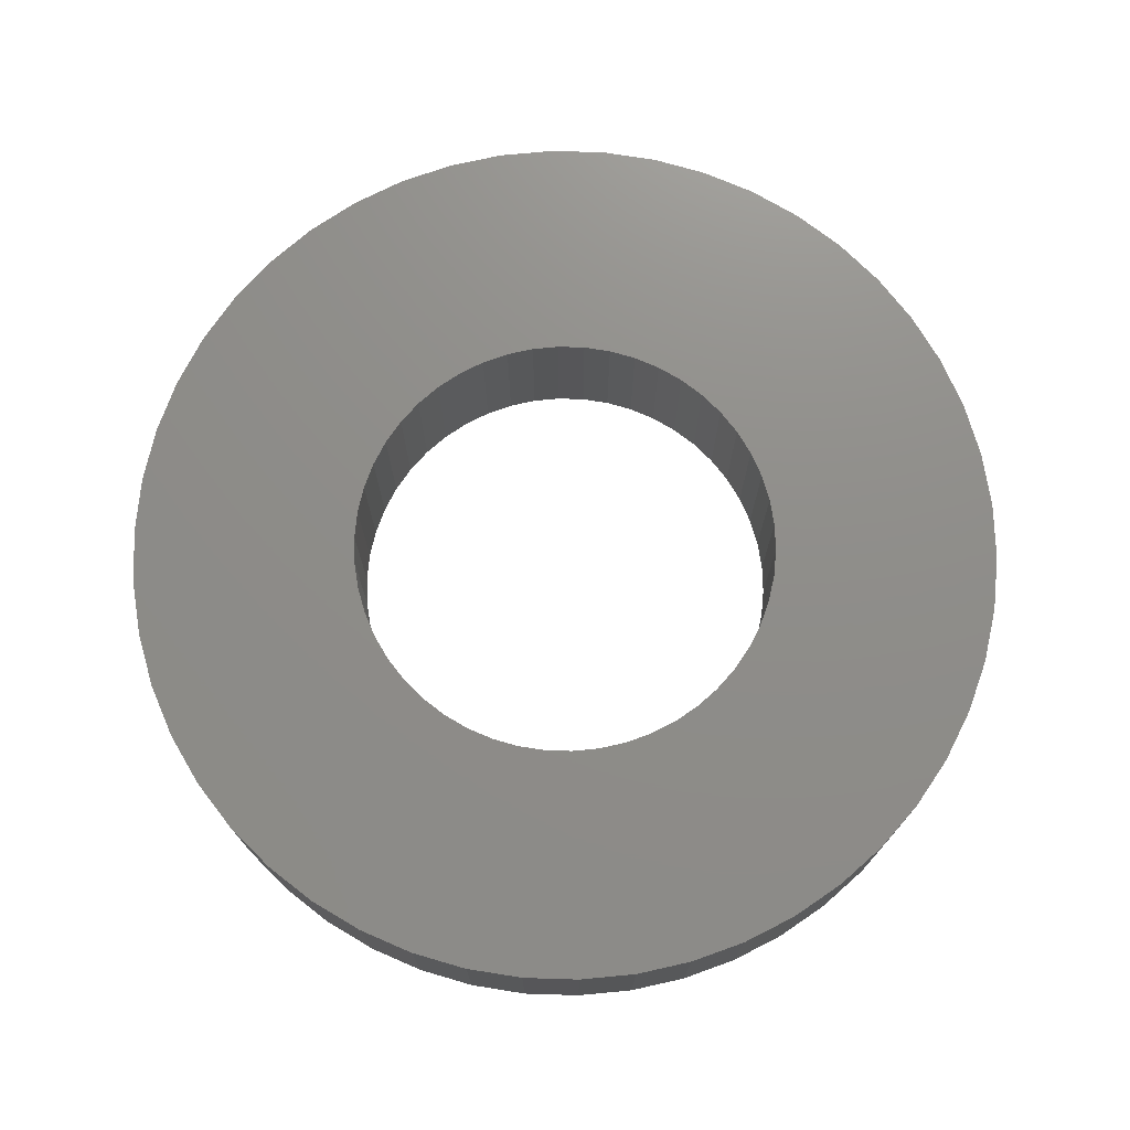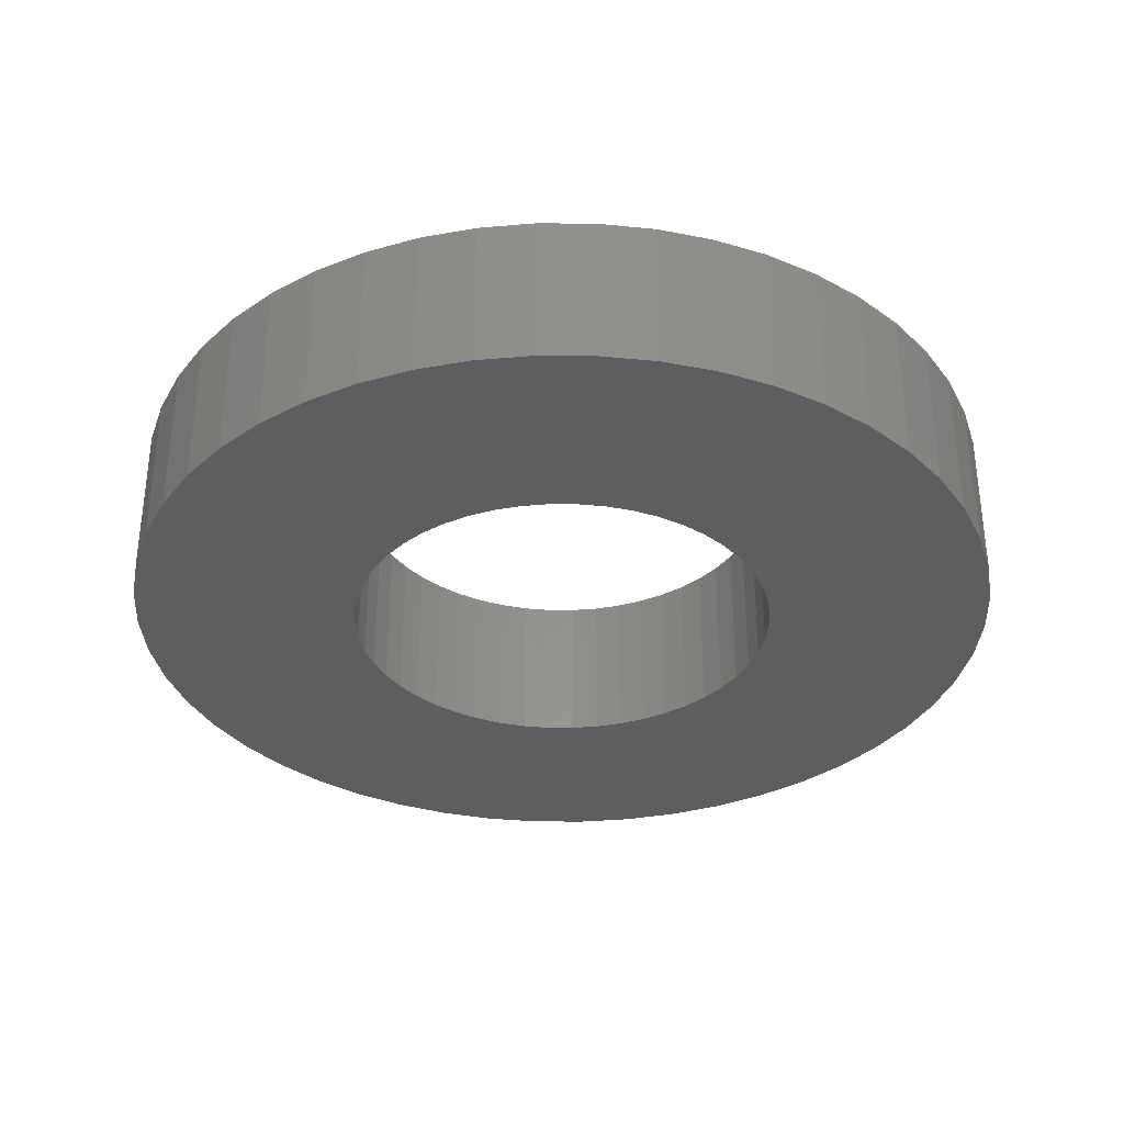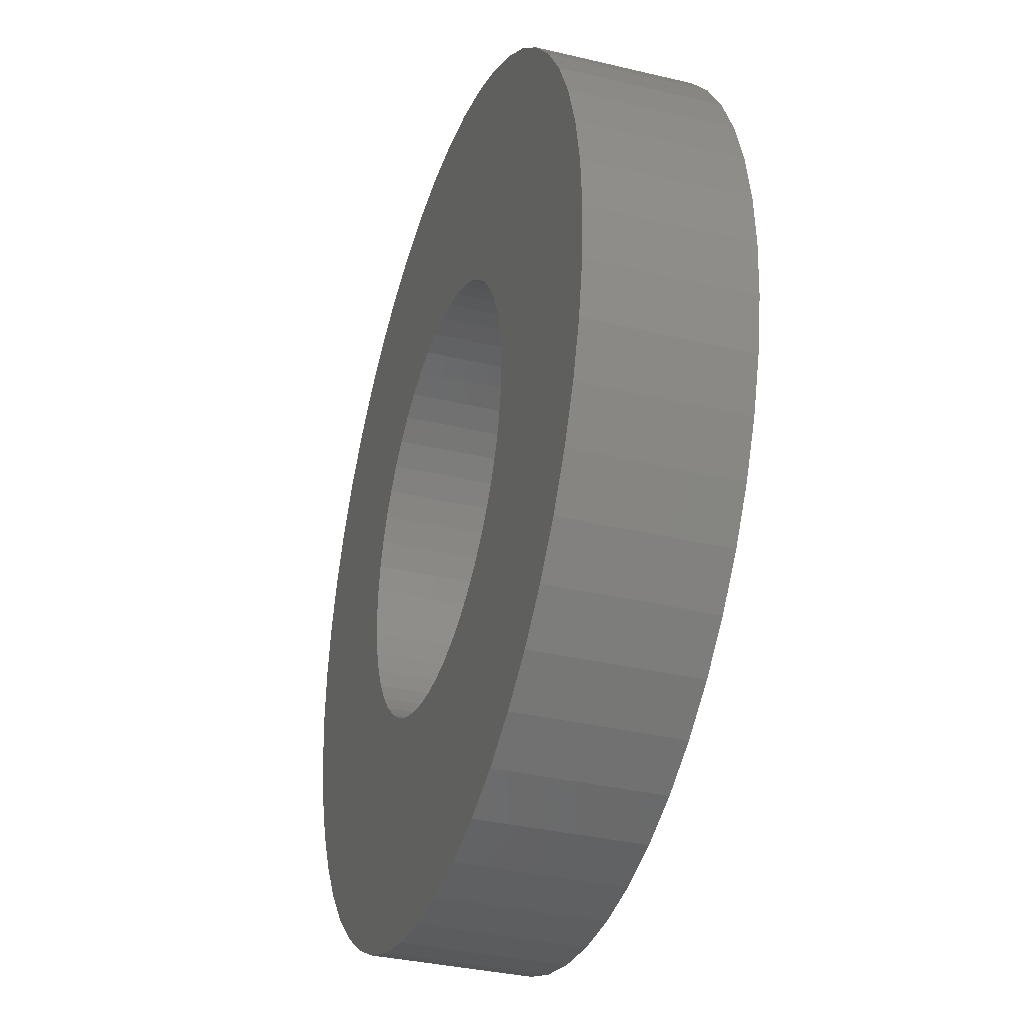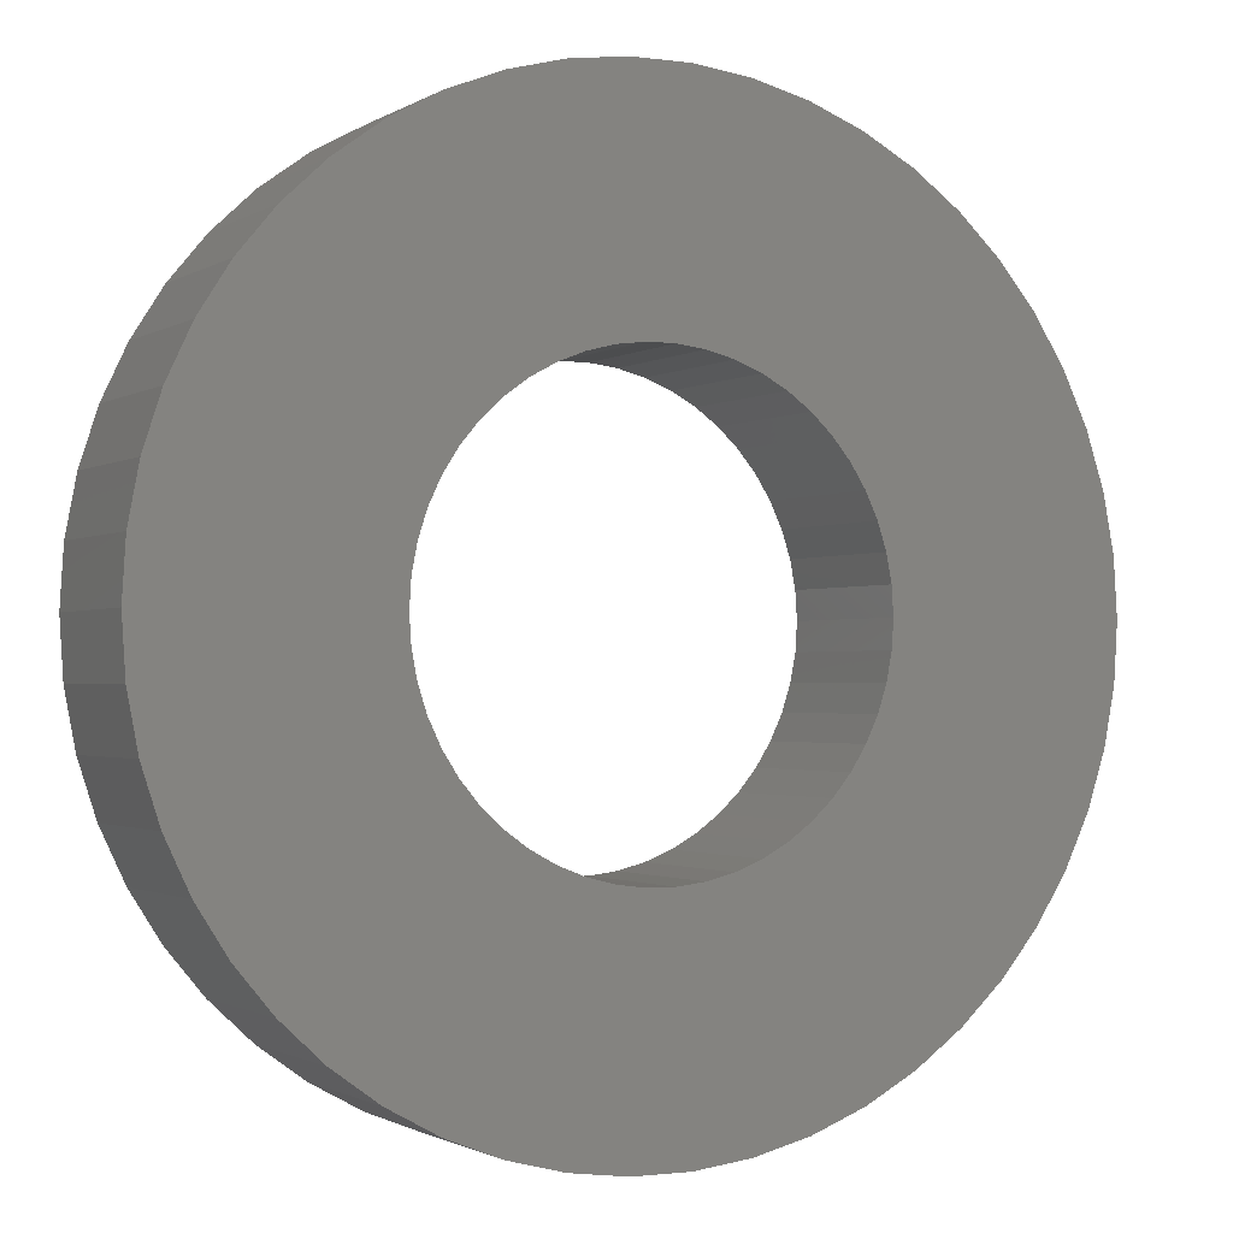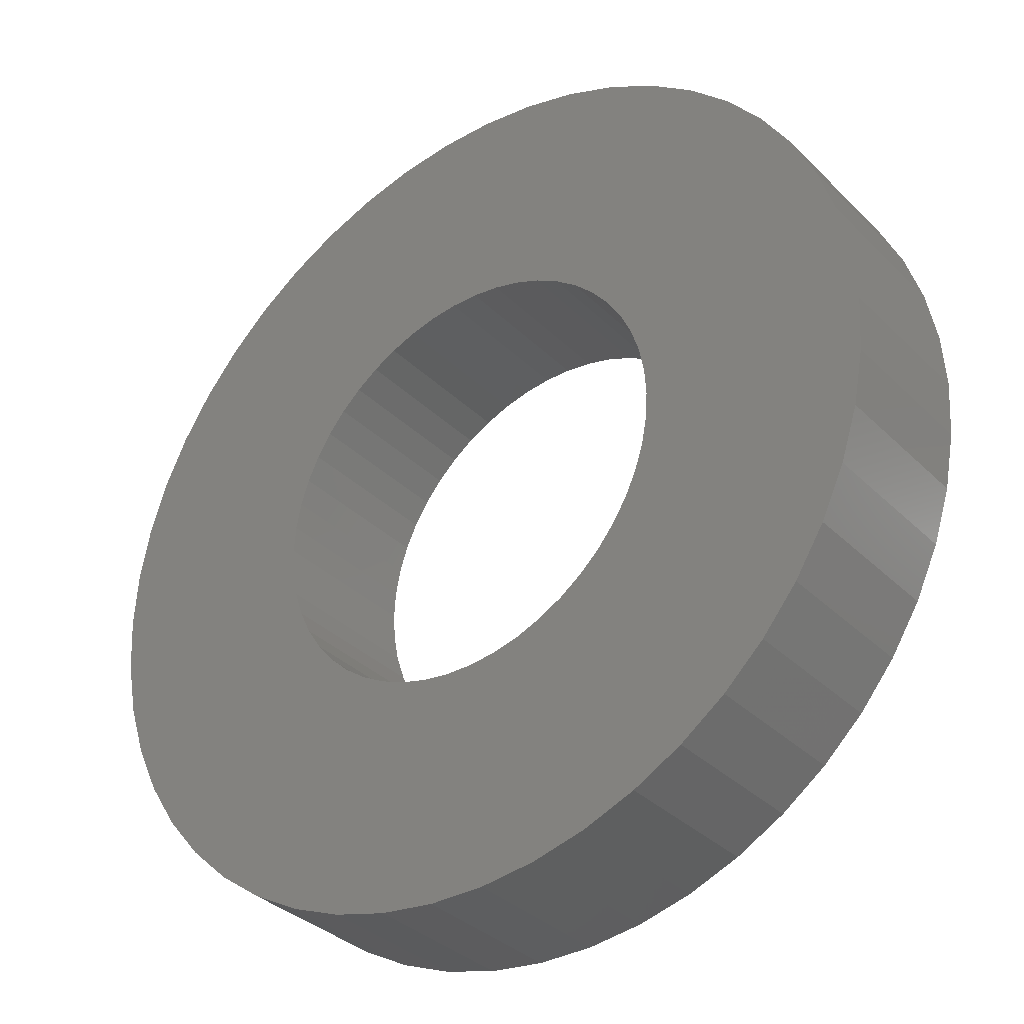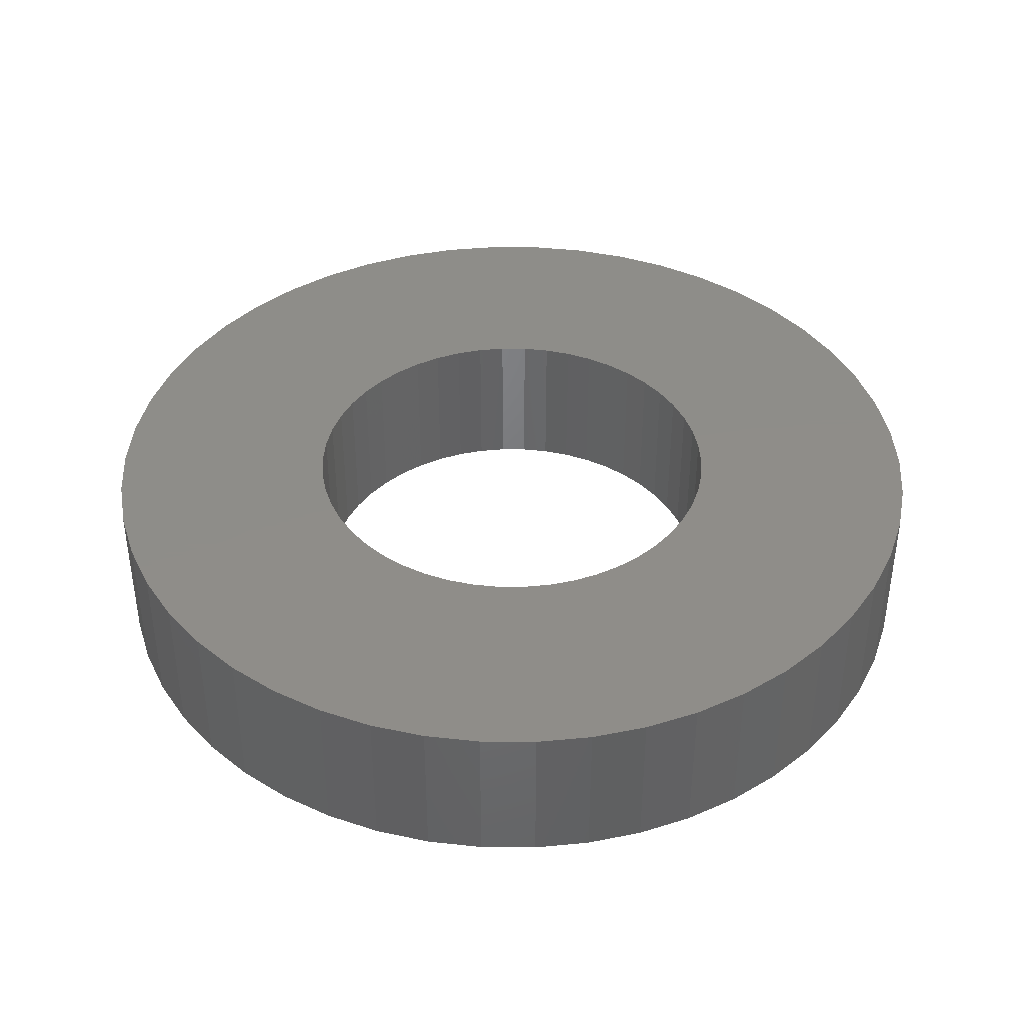
<metadata>
{"format":"stl","ext":"stl","renderer":"f3d","projection":"perspective","resolution":1024,"background":"white","views":[{"elev":73.9,"azim":131.4,"up":"+Z"},{"elev":-34.1,"azim":-50.9,"up":"+Z"},{"elev":-35.1,"azim":72.4,"up":"+Y"},{"elev":-1.4,"azim":153.1,"up":"+Y"},{"elev":-34.2,"azim":-142.4,"up":"+Y"},{"elev":40.3,"azim":-121.9,"up":"+Z"}]}
</metadata>
<code>
# stl→obj: 200 verts, 400 faces
v 3.943 2.168 0.8
v 3.641 2.645 -0.8
v 3.641 2.645 0.8
v 3.943 2.168 -0.8
v 1.391 4.28 -0.8
v 0.8432 4.42 0.8
v 1.391 4.28 0.8
v 0.8432 4.42 -0.8
v 1.916 4.072 -0.8
v 1.916 4.072 0.8
v -1.391 4.28 -0.8
v -1.916 4.072 0.8
v -1.391 4.28 0.8
v -1.916 4.072 -0.8
v -4.184 1.657 -0.8
v -3.943 2.168 0.8
v -3.943 2.168 -0.8
v -4.184 1.657 0.8
v 4.359 -1.119 0.8
v 4.465 -0.564 -0.8
v 4.465 -0.564 0.8
v 4.359 -1.119 -0.8
v 3.28 3.08 -0.8
v 2.868 3.467 0.8
v 3.28 3.08 0.8
v 2.868 3.467 -0.8
v 0.2826 4.491 0.8
v 0.2826 4.491 -0.8
v 2.411 3.799 0.8
v 2.411 3.799 -0.8
v -4.465 0.564 -0.8
v -4.359 1.119 0.8
v -4.359 1.119 -0.8
v -4.465 0.564 0.8
v -3.641 2.645 -0.8
v -3.28 3.08 0.8
v -3.28 3.08 -0.8
v -3.641 2.645 0.8
v -2.411 3.799 0.8
v -2.411 3.799 -0.8
v -0.8432 4.42 -0.8
v -0.8432 4.42 0.8
v 4.5 0 0.8
v 4.465 0.564 -0.8
v 4.465 0.564 0.8
v 4.5 0 -0.8
v 4.184 -1.657 0.8
v 4.184 -1.657 -0.8
v -3.28 -3.08 -0.8
v -2.868 -3.467 0.8
v -3.28 -3.08 0.8
v -2.868 -3.467 -0.8
v -3.943 -2.168 -0.8
v -4.184 -1.657 0.8
v -4.184 -1.657 -0.8
v -3.943 -2.168 0.8
v 2.411 -3.799 -0.8
v 2.868 -3.467 0.8
v 2.411 -3.799 0.8
v 2.868 -3.467 -0.8
v -0.2826 4.491 0.8
v -0.2826 4.491 -0.8
v -4.5 0 -0.8
v -4.5 0 0.8
v -2.868 3.467 0.8
v -2.868 3.467 -0.8
v 3.641 -2.645 0.8
v 3.943 -2.168 -0.8
v 3.943 -2.168 0.8
v 3.641 -2.645 -0.8
v -3.641 -2.645 -0.8
v -3.641 -2.645 0.8
v 0.8432 -4.42 -0.8
v 1.391 -4.28 0.8
v 0.8432 -4.42 0.8
v 1.391 -4.28 -0.8
v 4.184 1.657 0.8
v 4.184 1.657 -0.8
v 4.359 1.119 0.8
v 4.359 1.119 -0.8
v 2.2 0 0.8
v 2.183 0.2757 0.8
v 2.131 0.5471 0.8
v 2.183 -0.2757 0.8
v 2.046 0.8099 0.8
v 1.928 1.06 0.8
v 2.131 -0.5471 0.8
v 1.78 1.293 0.8
v 1.604 1.506 0.8
v 2.046 -0.8099 0.8
v 1.402 1.695 0.8
v 1.928 -1.06 0.8
v 1.179 1.858 0.8
v 0.9367 1.991 0.8
v 0.6798 2.092 0.8
v 0.4122 2.161 0.8
v 0.1381 2.196 0.8
v -0.1381 2.196 0.8
v -0.4122 2.161 0.8
v -0.6798 2.092 0.8
v -0.9367 1.991 0.8
v -1.179 1.858 0.8
v -1.402 1.695 0.8
v -1.604 1.506 0.8
v -1.78 1.293 0.8
v -1.928 1.06 0.8
v 1.78 -1.293 0.8
v 3.28 -3.08 0.8
v 1.604 -1.506 0.8
v 1.402 -1.695 0.8
v 1.179 -1.858 0.8
v 1.916 -4.072 0.8
v 0.9367 -1.991 0.8
v 0.6798 -2.092 0.8
v 0.4122 -2.161 0.8
v 0.2826 -4.491 0.8
v 0.1381 -2.196 0.8
v -0.1381 -2.196 0.8
v -0.2826 -4.491 0.8
v -0.4122 -2.161 0.8
v -0.8432 -4.42 0.8
v -0.6798 -2.092 0.8
v -1.391 -4.28 0.8
v -0.9367 -1.991 0.8
v -1.916 -4.072 0.8
v -1.179 -1.858 0.8
v -2.411 -3.799 0.8
v -1.402 -1.695 0.8
v -1.604 -1.506 0.8
v -1.78 -1.293 0.8
v -1.928 -1.06 0.8
v -2.046 -0.8099 0.8
v -2.131 -0.5471 0.8
v -4.359 -1.119 0.8
v -2.183 -0.2757 0.8
v -4.465 -0.564 0.8
v -2.2 0 0.8
v -2.046 0.8099 0.8
v -2.131 0.5471 0.8
v -2.183 0.2757 0.8
v -2.411 -3.799 -0.8
v -1.916 -4.072 -0.8
v -1.391 -4.28 -0.8
v -0.8432 -4.42 -0.8
v -0.2826 -4.491 -0.8
v -4.465 -0.564 -0.8
v -4.359 -1.119 -0.8
v 0.2826 -4.491 -0.8
v 1.916 -4.072 -0.8
v 3.28 -3.08 -0.8
v 2.2 0 -0.8
v 2.183 -0.2757 -0.8
v 2.131 -0.5471 -0.8
v 2.183 0.2757 -0.8
v 2.046 -0.8099 -0.8
v 1.928 -1.06 -0.8
v 2.131 0.5471 -0.8
v 1.78 -1.293 -0.8
v 1.604 -1.506 -0.8
v 2.046 0.8099 -0.8
v 1.402 -1.695 -0.8
v 1.928 1.06 -0.8
v 1.179 -1.858 -0.8
v 0.9367 -1.991 -0.8
v 0.6798 -2.092 -0.8
v 0.4122 -2.161 -0.8
v 0.1381 -2.196 -0.8
v -0.1381 -2.196 -0.8
v -0.4122 -2.161 -0.8
v -0.6798 -2.092 -0.8
v -0.9367 -1.991 -0.8
v -1.179 -1.858 -0.8
v -1.402 -1.695 -0.8
v -1.604 -1.506 -0.8
v -1.78 -1.293 -0.8
v -1.928 -1.06 -0.8
v 1.78 1.293 -0.8
v 1.604 1.506 -0.8
v 1.402 1.695 -0.8
v 1.179 1.858 -0.8
v 0.9367 1.991 -0.8
v 0.6798 2.092 -0.8
v 0.4122 2.161 -0.8
v 0.1381 2.196 -0.8
v -0.1381 2.196 -0.8
v -0.4122 2.161 -0.8
v -0.6798 2.092 -0.8
v -0.9367 1.991 -0.8
v -1.179 1.858 -0.8
v -1.402 1.695 -0.8
v -1.604 1.506 -0.8
v -1.78 1.293 -0.8
v -1.928 1.06 -0.8
v -2.046 0.8099 -0.8
v -2.131 0.5471 -0.8
v -2.183 0.2757 -0.8
v -2.2 0 -0.8
v -2.046 -0.8099 -0.8
v -2.131 -0.5471 -0.8
v -2.183 -0.2757 -0.8
f 1 2 3
f 2 1 4
f 5 6 7
f 6 5 8
f 9 7 10
f 7 9 5
f 11 12 13
f 12 11 14
f 15 16 17
f 16 15 18
f 19 20 21
f 20 19 22
f 23 24 25
f 24 23 26
f 8 27 6
f 27 8 28
f 26 29 24
f 29 26 30
f 31 32 33
f 32 31 34
f 35 36 37
f 36 35 38
f 14 39 12
f 39 14 40
f 41 13 42
f 13 41 11
f 43 44 45
f 44 43 46
f 47 22 19
f 22 47 48
f 49 50 51
f 50 49 52
f 53 54 55
f 54 53 56
f 57 58 59
f 58 57 60
f 3 23 25
f 23 3 2
f 28 61 27
f 61 28 62
f 30 10 29
f 10 30 9
f 63 34 31
f 34 63 64
f 33 18 15
f 18 33 32
f 17 38 35
f 38 17 16
f 62 42 61
f 42 62 41
f 40 65 39
f 65 40 66
f 66 36 65
f 36 66 37
f 21 46 43
f 46 21 20
f 67 68 69
f 68 67 70
f 71 56 53
f 56 71 72
f 73 74 75
f 74 73 76
f 77 4 1
f 4 77 78
f 79 78 77
f 78 79 80
f 45 80 79
f 80 45 44
f 81 43 45
f 82 45 79
f 43 81 21
f 83 79 77
f 84 21 81
f 85 77 1
f 21 84 19
f 86 1 3
f 87 19 84
f 88 3 25
f 19 87 47
f 89 25 24
f 90 47 87
f 91 24 29
f 47 90 69
f 92 69 90
f 45 82 81
f 79 83 82
f 77 85 83
f 1 86 85
f 93 29 10
f 3 88 86
f 25 89 88
f 24 91 89
f 94 10 7
f 29 93 91
f 10 94 93
f 95 7 6
f 7 95 94
f 6 96 95
f 27 96 6
f 27 97 96
f 27 98 97
f 61 98 27
f 61 99 98
f 42 99 61
f 99 42 100
f 13 100 42
f 100 13 101
f 12 101 13
f 101 12 102
f 39 102 12
f 102 39 103
f 65 103 39
f 103 65 104
f 36 104 65
f 104 36 105
f 38 105 36
f 16 106 38
f 105 38 106
f 69 92 67
f 107 67 92
f 67 107 108
f 109 108 107
f 108 109 58
f 110 58 109
f 58 110 59
f 111 59 110
f 59 111 112
f 113 112 111
f 112 113 74
f 114 74 113
f 74 114 75
f 115 75 114
f 115 116 75
f 117 116 115
f 118 116 117
f 118 119 116
f 120 119 118
f 121 120 122
f 120 121 119
f 123 122 124
f 125 124 126
f 122 123 121
f 127 126 128
f 50 128 129
f 51 129 130
f 124 125 123
f 72 130 131
f 56 131 132
f 54 132 133
f 134 133 135
f 126 127 125
f 136 135 137
f 106 16 138
f 18 138 16
f 128 50 127
f 138 18 139
f 129 51 50
f 32 139 18
f 130 72 51
f 139 32 140
f 131 56 72
f 34 140 32
f 132 54 56
f 140 34 137
f 133 134 54
f 64 137 34
f 135 136 134
f 137 64 136
f 69 48 47
f 48 69 68
f 141 125 127
f 125 141 142
f 143 121 123
f 121 143 144
f 144 119 121
f 119 144 145
f 146 64 63
f 64 146 136
f 55 134 147
f 134 55 54
f 49 72 71
f 72 49 51
f 148 75 116
f 75 148 73
f 149 59 112
f 59 149 57
f 108 70 67
f 70 108 150
f 145 116 119
f 116 145 148
f 151 46 20
f 152 20 22
f 46 151 44
f 153 22 48
f 154 44 151
f 155 48 68
f 44 154 80
f 156 68 70
f 157 80 154
f 158 70 150
f 80 157 78
f 159 150 60
f 160 78 157
f 161 60 57
f 78 160 4
f 162 4 160
f 20 152 151
f 22 153 152
f 48 155 153
f 68 156 155
f 163 57 149
f 70 158 156
f 150 159 158
f 60 161 159
f 164 149 76
f 57 163 161
f 149 164 163
f 165 76 73
f 76 165 164
f 73 166 165
f 148 166 73
f 148 167 166
f 148 168 167
f 145 168 148
f 145 169 168
f 144 169 145
f 169 144 170
f 143 170 144
f 170 143 171
f 142 171 143
f 171 142 172
f 141 172 142
f 172 141 173
f 52 173 141
f 173 52 174
f 49 174 52
f 174 49 175
f 71 175 49
f 53 176 71
f 175 71 176
f 4 162 2
f 177 2 162
f 2 177 23
f 178 23 177
f 23 178 26
f 179 26 178
f 26 179 30
f 180 30 179
f 30 180 9
f 181 9 180
f 9 181 5
f 182 5 181
f 5 182 8
f 183 8 182
f 183 28 8
f 184 28 183
f 185 28 184
f 185 62 28
f 186 62 185
f 41 186 187
f 186 41 62
f 11 187 188
f 14 188 189
f 187 11 41
f 40 189 190
f 66 190 191
f 37 191 192
f 188 14 11
f 35 192 193
f 17 193 194
f 15 194 195
f 33 195 196
f 189 40 14
f 31 196 197
f 176 53 198
f 55 198 53
f 190 66 40
f 198 55 199
f 191 37 66
f 147 199 55
f 192 35 37
f 199 147 200
f 193 17 35
f 146 200 147
f 194 15 17
f 200 146 197
f 195 33 15
f 63 197 146
f 196 31 33
f 197 63 31
f 147 136 146
f 136 147 134
f 76 112 74
f 112 76 149
f 60 108 58
f 108 60 150
f 52 127 50
f 127 52 141
f 142 123 125
f 123 142 143
f 151 82 154
f 82 151 81
f 137 196 140
f 196 137 197
f 185 97 98
f 97 185 184
f 167 118 117
f 118 167 168
f 179 89 91
f 89 179 178
f 191 103 104
f 103 191 190
f 188 100 101
f 100 188 187
f 160 86 162
f 86 160 85
f 154 83 157
f 83 154 82
f 182 94 95
f 94 182 181
f 180 91 93
f 91 180 179
f 138 193 106
f 193 138 194
f 139 194 138
f 194 139 195
f 189 101 102
f 101 189 188
f 187 99 100
f 99 187 186
f 166 117 115
f 117 166 167
f 157 85 160
f 85 157 83
f 177 89 178
f 89 177 88
f 162 88 177
f 88 162 86
f 183 95 96
f 95 183 182
f 184 96 97
f 96 184 183
f 181 93 94
f 93 181 180
f 106 192 105
f 192 106 193
f 105 191 104
f 191 105 192
f 140 195 139
f 195 140 196
f 190 102 103
f 102 190 189
f 186 98 99
f 98 186 185
f 153 84 152
f 84 153 87
f 173 129 128
f 129 173 174
f 131 198 132
f 198 131 176
f 130 176 131
f 176 130 175
f 163 113 111
f 113 163 164
f 159 107 158
f 107 159 109
f 156 90 155
f 90 156 92
f 152 81 151
f 81 152 84
f 129 175 130
f 175 129 174
f 132 199 133
f 199 132 198
f 135 197 137
f 197 135 200
f 161 111 110
f 111 161 163
f 164 114 113
f 114 164 165
f 165 115 114
f 115 165 166
f 158 92 156
f 92 158 107
f 155 87 153
f 87 155 90
f 170 124 122
f 124 170 171
f 169 122 120
f 122 169 170
f 133 200 135
f 200 133 199
f 159 110 109
f 110 159 161
f 171 126 124
f 126 171 172
f 168 120 118
f 120 168 169
f 172 128 126
f 128 172 173

</code>
